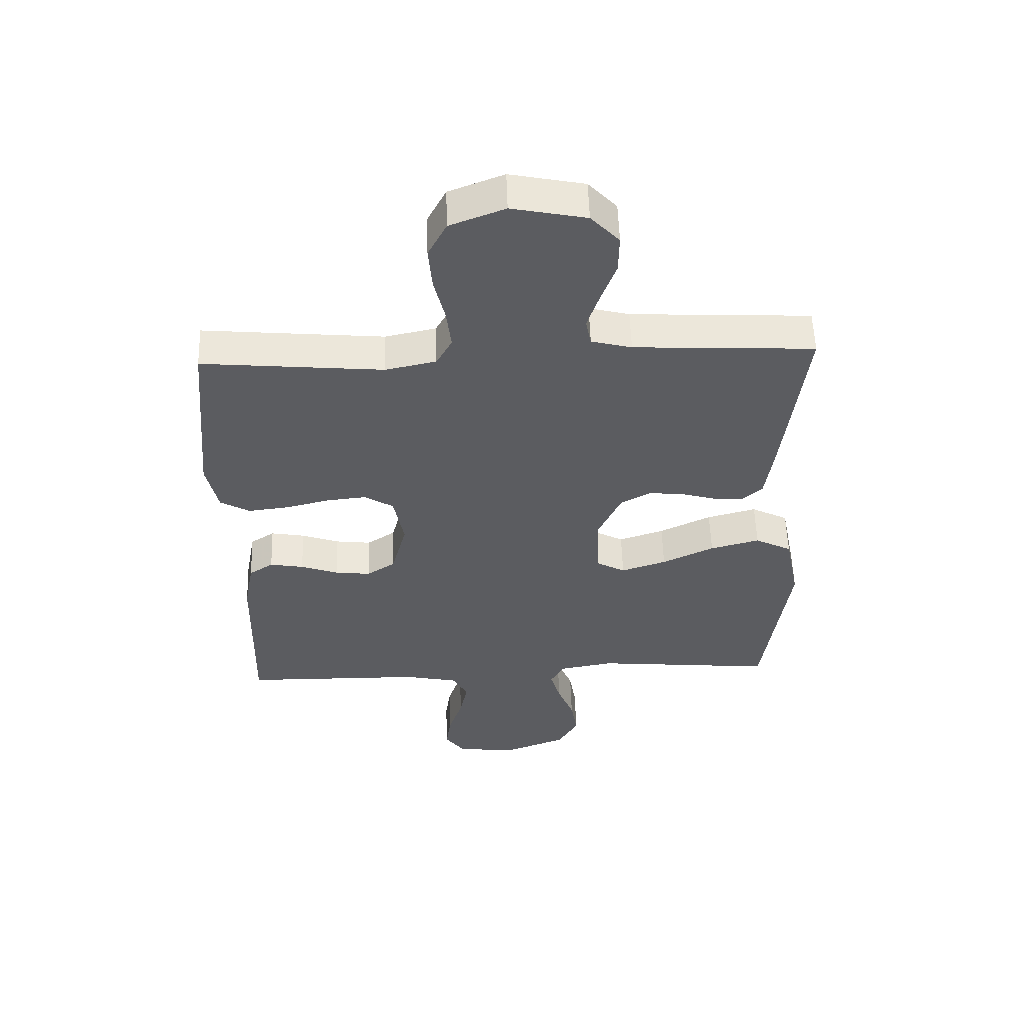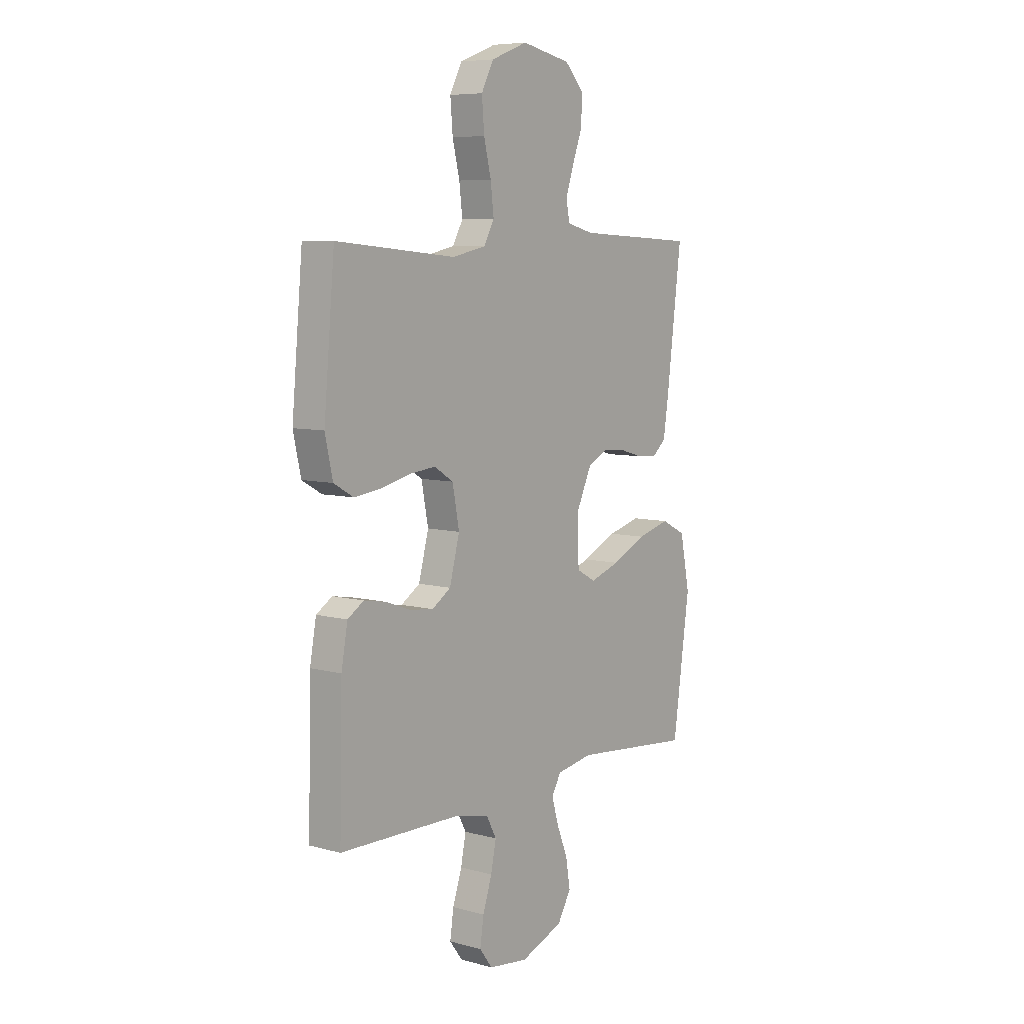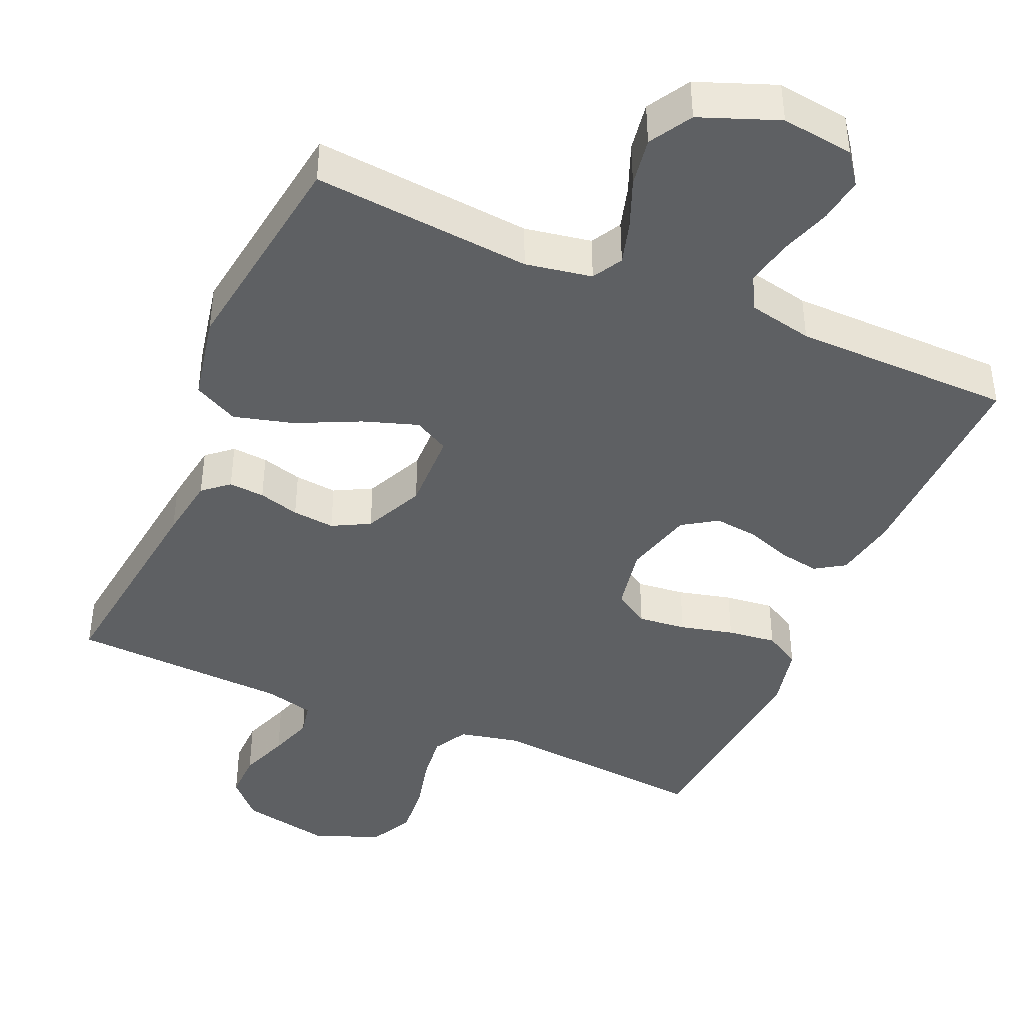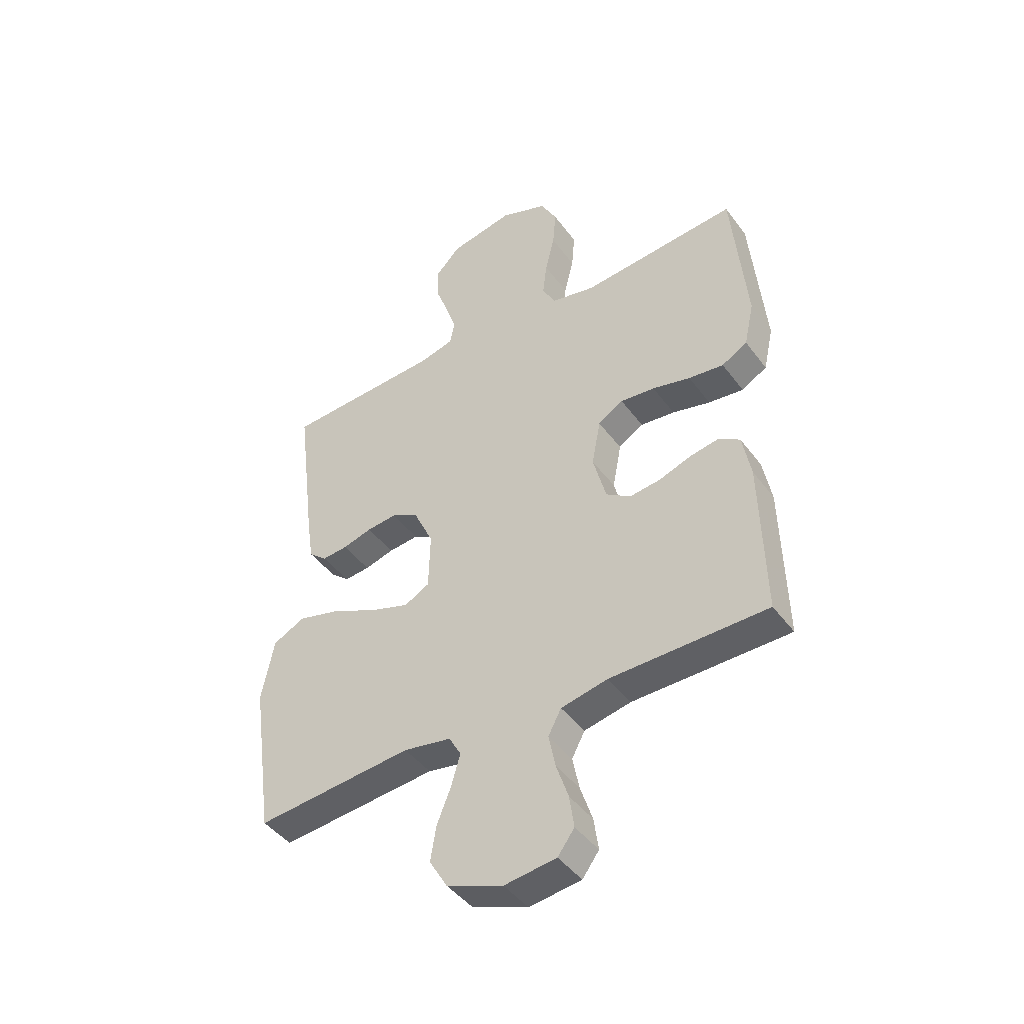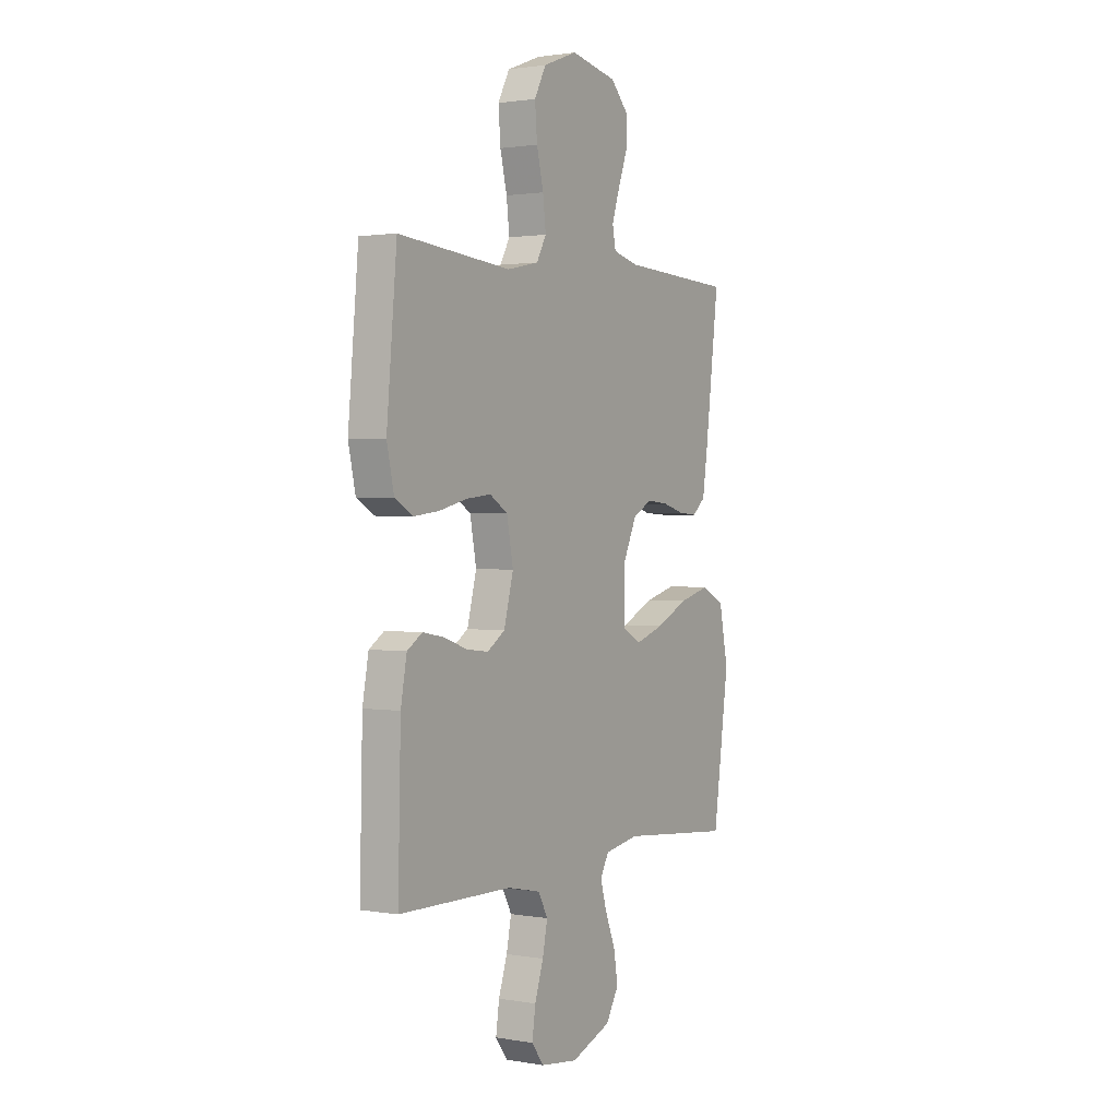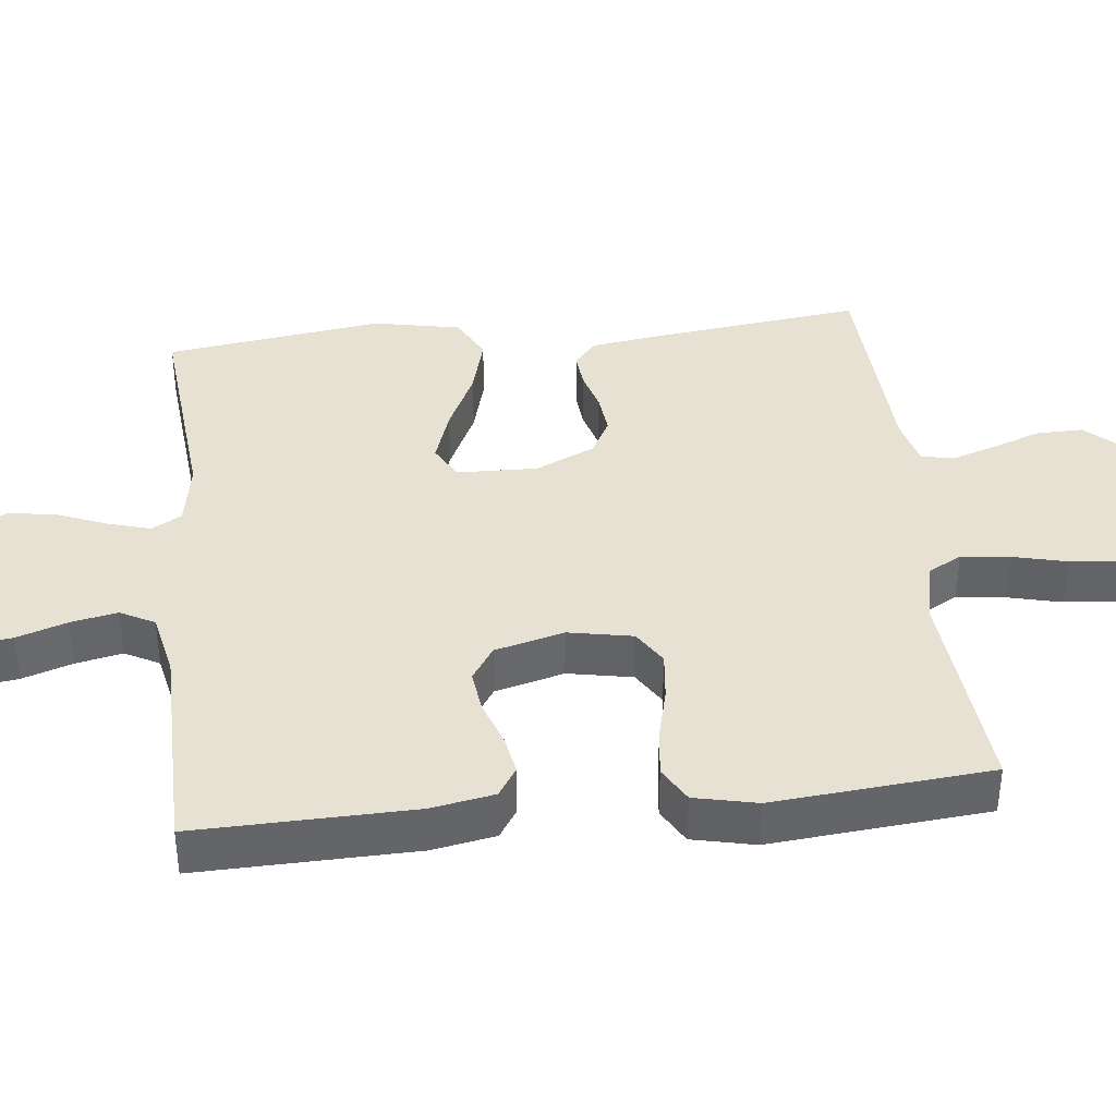
<metadata>
{"format":"obj","ext":"obj","renderer":"f3d","projection":"perspective","resolution":1024,"background":"white","views":[{"elev":54.9,"azim":-1.8,"up":"+Z"},{"elev":7.3,"azim":-52.3,"up":"+Z"},{"elev":-42.3,"azim":156.5,"up":"+Y"},{"elev":-44.5,"azim":-146.0,"up":"+Z"},{"elev":1.5,"azim":-58.3,"up":"+Z"},{"elev":38.9,"azim":-96.2,"up":"+Y"}]}
</metadata>
<code>
v 0.5 0.07 0.5
v 0.463 0.07 0.2
v 0.45 0.07 0.113
v 0.415 0.07 0.083
v 0.366 0.07 0.087
v 0.31 0.07 0.103
v 0.252 0.07 0.109
v 0.201 0.07 0.082
v 0.163 0.07 0
v 0.166 0.07 -0.111
v 0.214 0.07 -0.137
v 0.289 0.07 -0.112
v 0.375 0.07 -0.071
v 0.457 0.07 -0.049
v 0.518 0.07 -0.08
v 0.542 0.07 -0.2
v 0.5 0.07 -0.5
v 0.2 0.07 -0.472
v 0.109 0.07 -0.488
v 0.086 0.07 -0.529
v 0.103 0.07 -0.588
v 0.13 0.07 -0.655
v 0.141 0.07 -0.722
v 0.107 0.07 -0.78
v 0 0.07 -0.821
v -0.099 0.07 -0.808
v -0.131 0.07 -0.765
v -0.122 0.07 -0.703
v -0.099 0.07 -0.634
v -0.086 0.07 -0.57
v -0.111 0.07 -0.523
v -0.2 0.07 -0.504
v -0.5 0.07 -0.5
v -0.493 0.07 -0.2
v -0.477 0.07 -0.113
v -0.437 0.07 -0.087
v -0.381 0.07 -0.097
v -0.319 0.07 -0.119
v -0.26 0.07 -0.126
v -0.213 0.07 -0.095
v -0.188 0.07 0
v -0.205 0.07 0.089
v -0.253 0.07 0.119
v -0.319 0.07 0.112
v -0.392 0.07 0.094
v -0.459 0.07 0.086
v -0.508 0.07 0.114
v -0.527 0.07 0.2
v -0.5 0.07 0.5
v -0.2 0.07 0.473
v -0.116 0.07 0.491
v -0.09 0.07 0.538
v -0.098 0.07 0.605
v -0.116 0.07 0.679
v -0.122 0.07 0.751
v -0.091 0.07 0.81
v 0 0.07 0.845
v 0.123 0.07 0.82
v 0.17 0.07 0.77
v 0.169 0.07 0.706
v 0.144 0.07 0.638
v 0.124 0.07 0.577
v 0.133 0.07 0.532
v 0.2 0.07 0.515
v 0.5 0 0.5
v 0.463 0 0.2
v 0.45 0 0.113
v 0.415 0 0.083
v 0.366 0 0.087
v 0.31 0 0.103
v 0.252 0 0.109
v 0.201 0 0.082
v 0.163 0 0
v 0.166 0 -0.111
v 0.214 0 -0.137
v 0.289 0 -0.112
v 0.375 0 -0.071
v 0.457 0 -0.049
v 0.518 0 -0.08
v 0.542 0 -0.2
v 0.5 0 -0.5
v 0.2 0 -0.472
v 0.109 0 -0.488
v 0.086 0 -0.529
v 0.103 0 -0.588
v 0.13 0 -0.655
v 0.141 0 -0.722
v 0.107 0 -0.78
v 0 0 -0.821
v -0.099 0 -0.808
v -0.131 0 -0.765
v -0.122 0 -0.703
v -0.099 0 -0.634
v -0.086 0 -0.57
v -0.111 0 -0.523
v -0.2 0 -0.504
v -0.5 0 -0.5
v -0.493 0 -0.2
v -0.477 0 -0.113
v -0.437 0 -0.087
v -0.381 0 -0.097
v -0.319 0 -0.119
v -0.26 0 -0.126
v -0.213 0 -0.095
v -0.188 0 0
v -0.205 0 0.089
v -0.253 0 0.119
v -0.319 0 0.112
v -0.392 0 0.094
v -0.459 0 0.086
v -0.508 0 0.114
v -0.527 0 0.2
v -0.5 0 0.5
v -0.2 0 0.473
v -0.116 0 0.491
v -0.09 0 0.538
v -0.098 0 0.605
v -0.116 0 0.679
v -0.122 0 0.751
v -0.091 0 0.81
v 0 0 0.845
v 0.123 0 0.82
v 0.17 0 0.77
v 0.169 0 0.706
v 0.144 0 0.638
v 0.124 0 0.577
v 0.133 0 0.532
v 0.2 0 0.515
f 59 60 61
f 58 59 61
f 57 58 61
f 56 57 61
f 55 56 61
f 54 55 61
f 53 54 61
f 52 53 61 62
f 51 52 62 63
f 48 49 50
f 47 48 50
f 46 47 50
f 45 46 50
f 44 45 50
f 51 63 64
f 50 51 64
f 44 50 64
f 43 44 64
f 36 37 38
f 35 36 38
f 34 35 38
f 33 34 38
f 32 33 38
f 31 32 38 39
f 30 31 39 40
f 27 28 29
f 26 27 29
f 25 26 29
f 24 25 29
f 23 24 29
f 22 23 29
f 21 22 29
f 20 21 29 30
f 30 40 41
f 20 30 41
f 19 20 41
f 16 17 18
f 15 16 18
f 14 15 18
f 13 14 18
f 12 13 18
f 11 12 18 19
f 4 5 6
f 3 4 6
f 2 3 6
f 1 2 6
f 64 1 6
f 64 6 7
f 64 7 8
f 43 64 8
f 42 43 8
f 19 41 42
f 11 19 42
f 10 11 42
f 9 10 42
f 8 9 42
f 125 124 123
f 125 123 122
f 125 122 121
f 125 121 120
f 125 120 119
f 125 119 118
f 125 118 117
f 126 125 117 116
f 127 126 116 115
f 114 113 112
f 114 112 111
f 114 111 110
f 114 110 109
f 114 109 108
f 128 127 115
f 128 115 114
f 128 114 108
f 128 108 107
f 102 101 100
f 102 100 99
f 102 99 98
f 102 98 97
f 102 97 96
f 103 102 96 95
f 104 103 95 94
f 93 92 91
f 93 91 90
f 93 90 89
f 93 89 88
f 93 88 87
f 93 87 86
f 93 86 85
f 94 93 85 84
f 105 104 94
f 105 94 84
f 105 84 83
f 82 81 80
f 82 80 79
f 82 79 78
f 82 78 77
f 82 77 76
f 83 82 76 75
f 70 69 68
f 70 68 67
f 70 67 66
f 70 66 65
f 70 65 128
f 71 70 128
f 72 71 128
f 72 128 107
f 72 107 106
f 106 105 83
f 106 83 75
f 106 75 74
f 106 74 73
f 106 73 72
f 1 65 66 2
f 2 66 67 3
f 3 67 68 4
f 4 68 69 5
f 5 69 70 6
f 6 70 71 7
f 7 71 72 8
f 8 72 73 9
f 9 73 74 10
f 10 74 75 11
f 11 75 76 12
f 12 76 77 13
f 13 77 78 14
f 14 78 79 15
f 15 79 80 16
f 16 80 81 17
f 17 81 82 18
f 18 82 83 19
f 19 83 84 20
f 20 84 85 21
f 21 85 86 22
f 22 86 87 23
f 23 87 88 24
f 24 88 89 25
f 25 89 90 26
f 26 90 91 27
f 27 91 92 28
f 28 92 93 29
f 29 93 94 30
f 30 94 95 31
f 31 95 96 32
f 32 96 97 33
f 33 97 98 34
f 34 98 99 35
f 35 99 100 36
f 36 100 101 37
f 37 101 102 38
f 38 102 103 39
f 39 103 104 40
f 40 104 105 41
f 41 105 106 42
f 42 106 107 43
f 43 107 108 44
f 44 108 109 45
f 45 109 110 46
f 46 110 111 47
f 47 111 112 48
f 48 112 113 49
f 49 113 114 50
f 50 114 115 51
f 51 115 116 52
f 52 116 117 53
f 53 117 118 54
f 54 118 119 55
f 55 119 120 56
f 56 120 121 57
f 57 121 122 58
f 58 122 123 59
f 59 123 124 60
f 60 124 125 61
f 61 125 126 62
f 62 126 127 63
f 63 127 128 64
f 64 128 65 1

</code>
